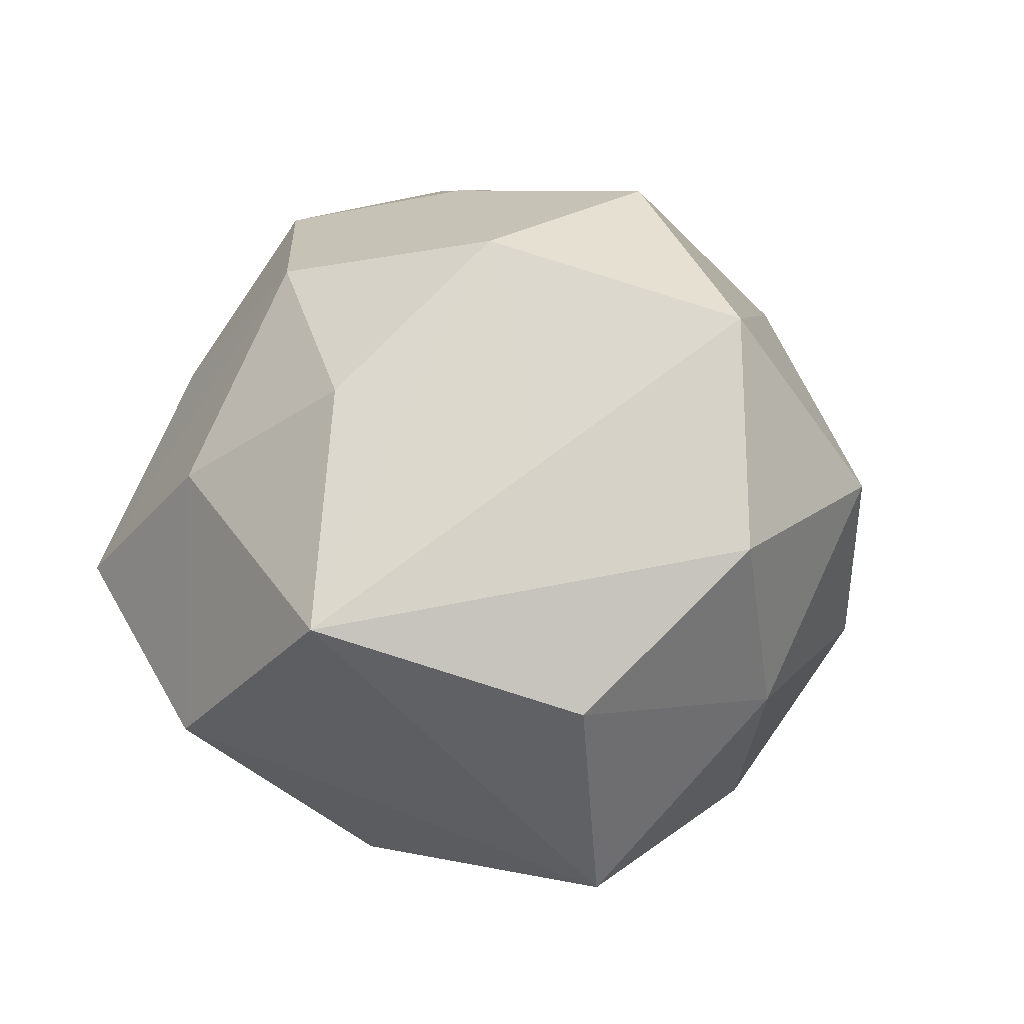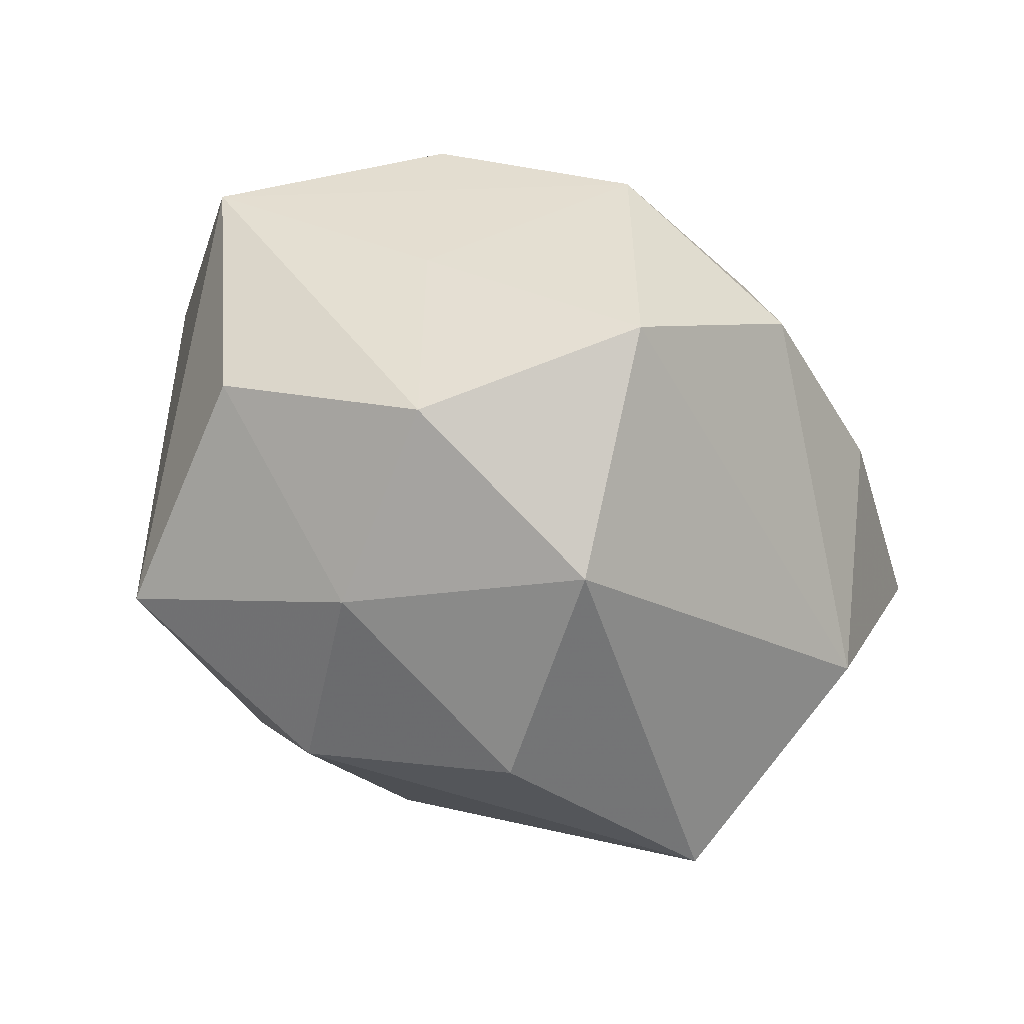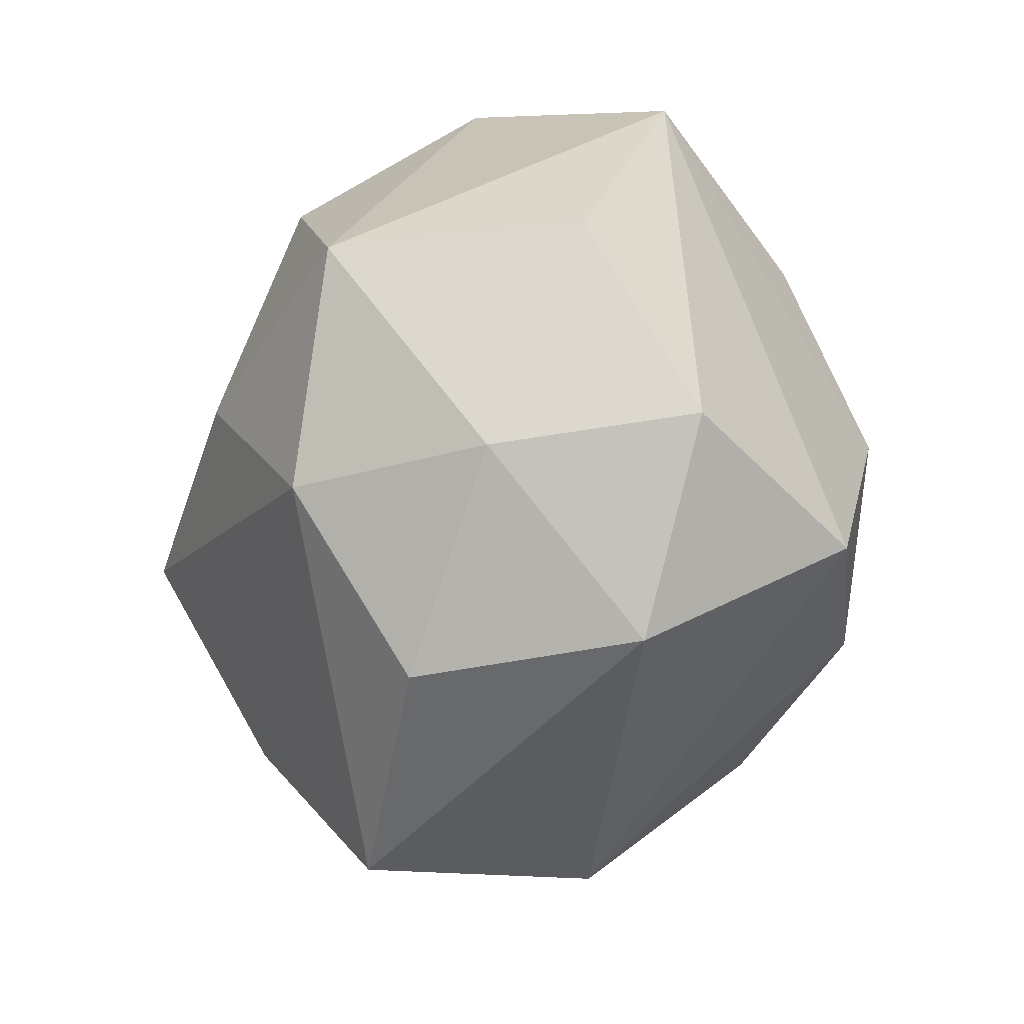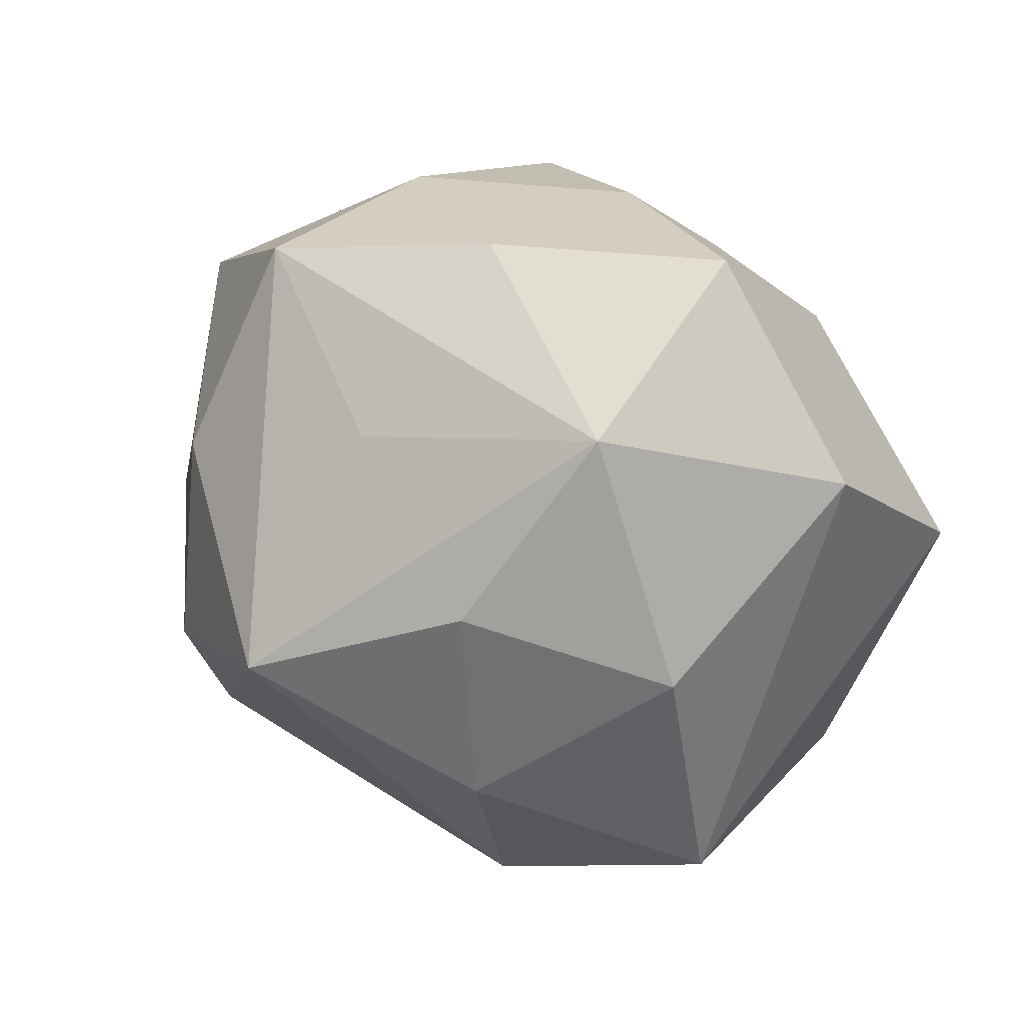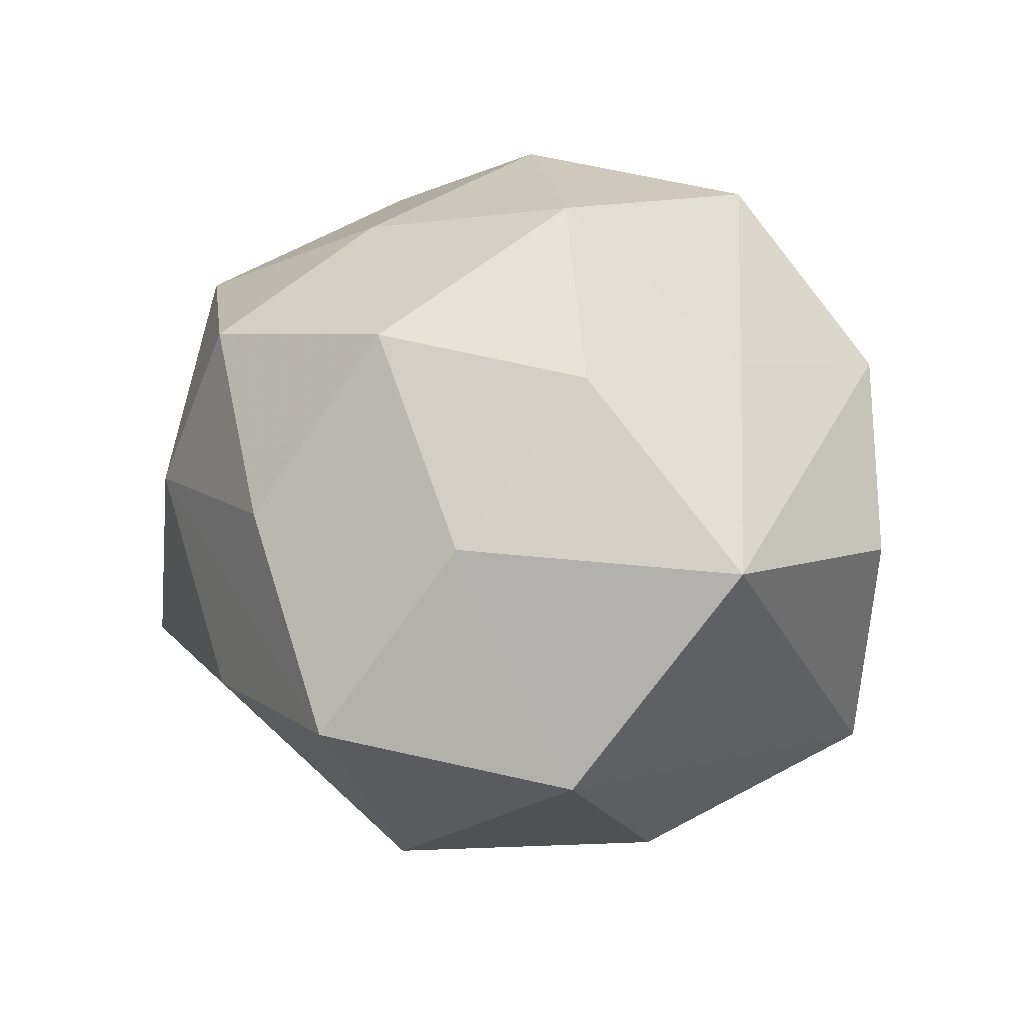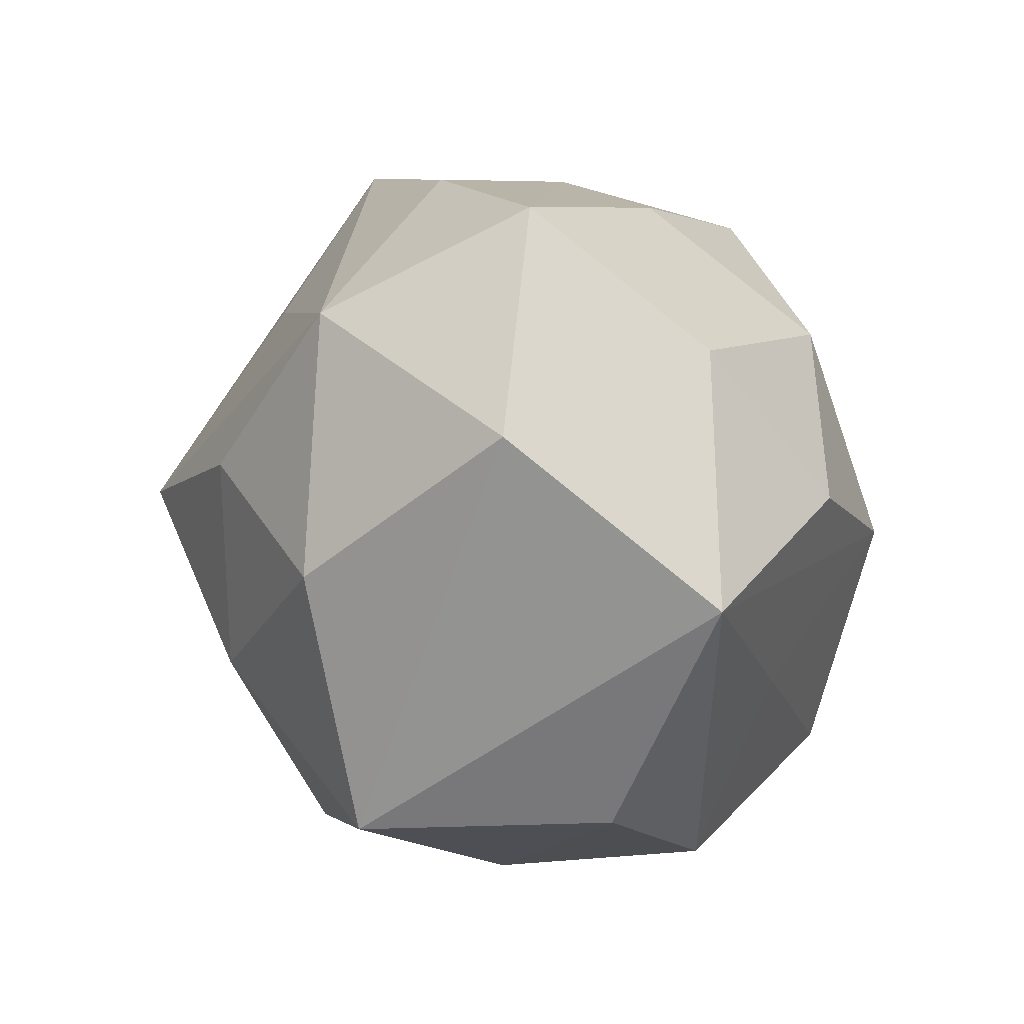
<metadata>
{"format":"obj","ext":"obj","renderer":"f3d","projection":"perspective","resolution":1024,"background":"white","views":[{"elev":35.9,"azim":-69.0,"up":"+Z"},{"elev":-65.2,"azim":-29.8,"up":"+Y"},{"elev":-72.7,"azim":-91.2,"up":"+Y"},{"elev":34.1,"azim":-150.0,"up":"+Y"},{"elev":29.8,"azim":-123.5,"up":"+Z"},{"elev":17.2,"azim":-95.8,"up":"+Y"}]}
</metadata>
<code>
v -0.01595 -0.01478 -0.04074
v -0.02436 -0.04126 0.02115
v -0.01302 -0.0386 -0.02862
v -0.004797 -0.03304 0.04094
v 0.04655 -0.02318 0.01009
v -0.001021 0.04689 -0.01105
v 0.0494 -0.003916 -0.01289
v 0.01558 -0.01283 0.04443
v -0.02579 0.03466 -0.02797
v 0.03384 0.01652 -0.03016
v 0.04761 0.02765 -0.00347
v 0.03425 -0.01163 -0.03503
v 0.01546 0.01263 0.03965
v -0.02957 0.0481 -0.00227
v 0.01384 0.03677 0.03104
v -0.009212 -0.001487 0.0478
v -0.04979 0.02478 -0.007559
v 0.03811 0.02492 0.02567
v 0.002318 -0.04887 0.01477
v 0.01174 0.001001 -0.05041
v -0.04103 -0.02836 -0.02498
v -0.03091 0.01029 0.03611
v -0.006575 0.04364 0.01611
v -0.01438 0.01223 -0.04123
v -0.03314 0.03049 0.01977
v -0.05429 0.003732 0.01808
v -0.03869 0.004532 -0.03105
v -0.02054 -0.04394 -0.004773
v 0.005304 0.02791 -0.03219
v 0.02142 0.04253 0.008014
v 0.0371 -0.004818 0.03204
v -0.02884 -0.01525 0.02992
v 0.008325 -0.04732 -0.01375
v 0.03968 -0.03596 -0.01925
v 0.02672 0.04246 -0.01867
v 0.05719 0.005065 0.01364
v -0.009659 0.02668 0.03772
v -0.04464 -0.02726 0.006639
f 7 11 36
f 36 11 18
f 30 11 35
f 15 18 30
f 30 18 11
f 4 8 16
f 37 14 25
f 10 20 35
f 12 20 10
f 35 11 10
f 10 7 12
f 11 7 10
f 5 8 4
f 36 18 31
f 31 5 36
f 8 5 31
f 15 30 23
f 23 30 14
f 37 15 23
f 23 14 37
f 38 26 21
f 38 2 26
f 4 2 19
f 19 5 4
f 22 16 37
f 26 16 22
f 37 25 22
f 22 25 26
f 4 16 32
f 32 16 26
f 32 2 4
f 26 2 32
f 13 16 8
f 13 18 15
f 13 15 37
f 37 16 13
f 13 31 18
f 8 31 13
f 21 27 1
f 1 3 21
f 20 3 1
f 17 25 14
f 26 25 17
f 14 9 17
f 17 9 27
f 21 26 17
f 17 27 21
f 35 9 6
f 6 9 14
f 6 30 35
f 14 30 6
f 35 20 29
f 29 9 35
f 20 9 29
f 24 9 20
f 27 9 24
f 20 1 24
f 24 1 27
f 28 3 33
f 33 19 28
f 28 19 2
f 21 3 28
f 28 38 21
f 2 38 28
f 33 3 34
f 34 20 12
f 34 3 20
f 12 7 34
f 34 19 33
f 5 19 34
f 34 7 36
f 36 5 34

</code>
